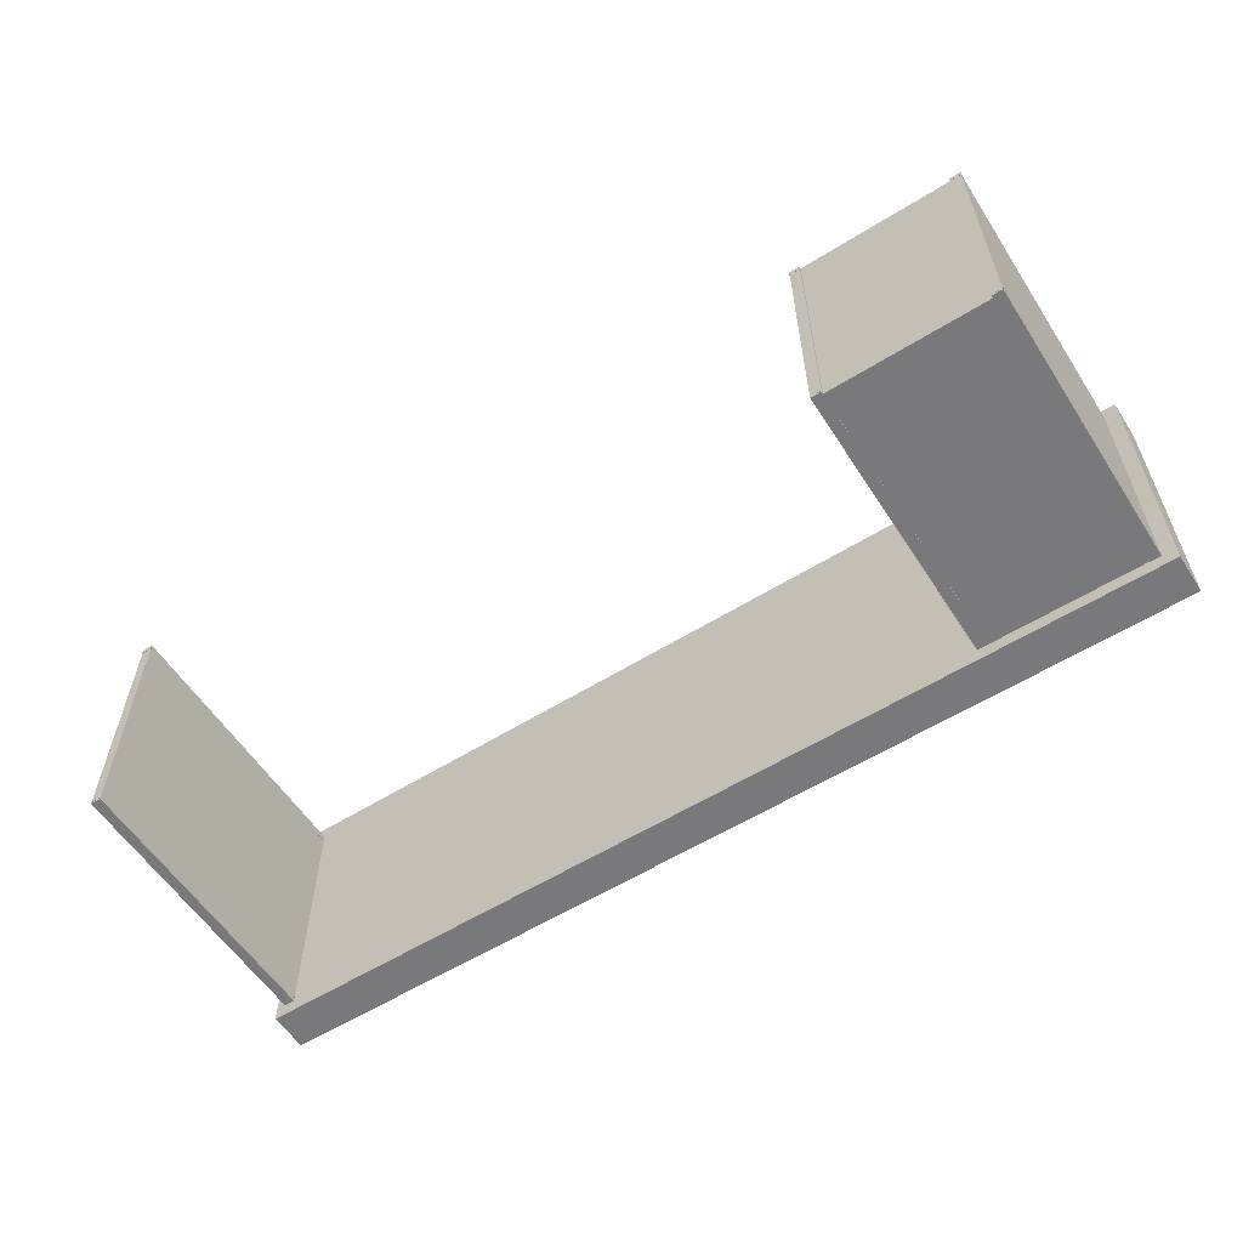
<metadata>
{"format":"obj","ext":"obj","renderer":"f3d","projection":"perspective","resolution":1024,"background":"white","views":[{"elev":-57.9,"azim":32.8,"up":"+Z"}]}
</metadata>
<code>
o Desk_Cube
v 1.991 1.231 -0.5952
v 1.991 1.231 0.5952
v -1.991 1.231 0.5952
v -1.991 1.231 -0.5952
v 1.991 1.4 -0.5952
v -1.991 1.4 -0.5952
v -1.991 1.4 0.5952
v 1.991 1.4 0.5952
v -1.952 0.02539 -0.5371
v -1.952 0.02539 0.5371
v -1.952 1.231 0.5371
v -1.952 1.231 -0.5371
v -1.907 0.02539 -0.5371
v -1.907 1.231 -0.5371
v -1.907 1.231 0.5371
v -1.907 0.02539 0.5371
v 1.888 0.02539 -0.5371
v 1.888 0.02539 0.5371
v 1.888 1.231 0.5371
v 1.888 1.231 -0.5371
v 1.933 0.02539 -0.5371
v 1.933 1.231 -0.5371
v 1.933 1.231 0.5371
v 1.933 0.02539 0.5371
v 1.2 0.02539 -0.5371
v 1.2 0.02539 0.5371
v 1.2 1.231 0.5371
v 1.2 1.231 -0.5371
v 1.245 0.02539 -0.5371
v 1.245 1.231 -0.5371
v 1.245 1.231 0.5371
v 1.245 0.02539 0.5371
v 1.242 0.04437 -0.5371
v 1.242 0.04437 0.5371
v 1.891 0.04437 0.5371
v 1.891 0.04437 -0.5371
v 1.242 0.0354 -0.5371
v 1.891 0.0354 -0.5371
v 1.891 0.0354 0.5371
v 1.242 0.0354 0.5371
v 1.242 1.231 -0.5303
v 1.242 0.04413 -0.5303
v 1.891 0.04413 -0.5303
v 1.891 1.231 -0.5303
v 1.242 1.231 -0.5357
v 1.891 1.231 -0.5357
v 1.891 0.04413 -0.5357
v 1.242 0.04413 -0.5357
f 1 2 3 4
f 5 6 7 8
f 1 5 8 2
f 2 8 7 3
f 3 7 6 4
f 5 1 4 6
f 9 10 11 12
f 13 14 15 16
f 9 13 16 10
f 10 16 15 11
f 11 15 14 12
f 13 9 12 14
f 17 18 19 20
f 21 22 23 24
f 17 21 24 18
f 18 24 23 19
f 19 23 22 20
f 21 17 20 22
f 25 26 27 28
f 29 30 31 32
f 25 29 32 26
f 26 32 31 27
f 27 31 30 28
f 29 25 28 30
f 33 34 35 36
f 37 38 39 40
f 33 37 40 34
f 34 40 39 35
f 35 39 38 36
f 37 33 36 38
f 41 42 43 44
f 45 46 47 48
f 41 45 48 42
f 42 48 47 43
f 43 47 46 44
f 45 41 44 46
o Drawer_4_Cube.018
v 1.472 0.3317 0.5784
v 1.472 0.3317 0.5671
v 1.472 0.293 0.5671
v 1.472 0.293 0.5784
v 1.492 0.3317 0.5671
v 1.492 0.3317 0.5479
v 1.472 0.3317 0.5479
v 1.662 0.3317 0.5671
v 1.662 0.3317 0.5784
v 1.662 0.293 0.5784
v 1.662 0.293 0.5671
v 1.492 0.3317 0.5784
v 1.492 0.293 0.5784
v 1.643 0.293 0.5784
v 1.643 0.293 0.5671
v 1.643 0.3317 0.5671
v 1.492 0.293 0.5671
v 1.643 0.3317 0.5784
v 1.492 0.293 0.5479
v 1.643 0.3317 0.5479
v 1.662 0.3317 0.5479
v 1.662 0.293 0.5479
v 1.643 0.293 0.5479
v 1.472 0.293 0.5479
v 1.245 0.4353 0.5479
v 1.245 0.4353 -0.5202
v 1.245 0.1888 -0.5202
v 1.245 0.1888 0.5479
v 1.889 0.4353 0.5479
v 1.889 0.1888 0.5479
v 1.25 0.4353 0.5399
v 1.25 0.4353 -0.5125
v 1.884 0.4353 -0.5125
v 1.889 0.4353 -0.5202
v 1.884 0.4353 0.5399
v 1.889 0.1888 -0.5202
v 1.25 0.1967 0.5399
v 1.25 0.1967 -0.5125
v 1.884 0.1967 -0.5125
v 1.884 0.1967 0.5399
f 49 50 51 52
f 50 53 54 55
f 56 57 58 59
f 60 49 52 61
f 62 63 59 58
f 60 53 50 49
f 53 64 63 65
f 57 66 62 58
f 61 65 63 62
f 57 56 64 66
f 66 60 61 62
f 66 64 53 60
f 53 65 67 54
f 52 51 65 61
f 68 69 70 71
f 55 54 67 72
f 63 64 68 71
f 59 63 71 70
f 65 51 72 67
f 56 59 70 69
f 64 56 69 68
f 51 50 55 72
f 73 74 75 76
f 77 73 76 78
f 73 79 80 81 82 74
f 73 77 82 81 83 79
f 74 82 84 75
f 76 75 84 78
f 82 77 78 84
f 80 79 85 86
f 81 80 86 87
f 85 88 87 86
f 79 83 88 85
f 83 81 87 88
o Drawer_3_Cube.017
v 1.472 0.5932 0.5784
v 1.472 0.5932 0.5671
v 1.472 0.5545 0.5671
v 1.472 0.5545 0.5784
v 1.492 0.5932 0.5671
v 1.492 0.5932 0.5479
v 1.472 0.5932 0.5479
v 1.662 0.5932 0.5671
v 1.662 0.5932 0.5784
v 1.662 0.5545 0.5784
v 1.662 0.5545 0.5671
v 1.492 0.5932 0.5784
v 1.492 0.5545 0.5784
v 1.643 0.5545 0.5784
v 1.643 0.5545 0.5671
v 1.643 0.5932 0.5671
v 1.492 0.5545 0.5671
v 1.643 0.5932 0.5784
v 1.492 0.5545 0.5479
v 1.643 0.5932 0.5479
v 1.662 0.5932 0.5479
v 1.662 0.5545 0.5479
v 1.643 0.5545 0.5479
v 1.472 0.5545 0.5479
v 1.245 0.6969 0.5479
v 1.245 0.6969 -0.5202
v 1.245 0.4504 -0.5202
v 1.245 0.4504 0.5479
v 1.889 0.6969 0.5479
v 1.889 0.4504 0.5479
v 1.25 0.6969 0.5399
v 1.25 0.6969 -0.5125
v 1.884 0.6969 -0.5125
v 1.889 0.6969 -0.5202
v 1.884 0.6969 0.5399
v 1.889 0.4504 -0.5202
v 1.25 0.4582 0.5399
v 1.25 0.4582 -0.5125
v 1.884 0.4582 -0.5125
v 1.884 0.4582 0.5399
f 89 90 91 92
f 90 93 94 95
f 96 97 98 99
f 100 89 92 101
f 102 103 99 98
f 100 93 90 89
f 93 104 103 105
f 97 106 102 98
f 101 105 103 102
f 97 96 104 106
f 106 100 101 102
f 106 104 93 100
f 93 105 107 94
f 92 91 105 101
f 108 109 110 111
f 95 94 107 112
f 103 104 108 111
f 99 103 111 110
f 105 91 112 107
f 96 99 110 109
f 104 96 109 108
f 91 90 95 112
f 113 114 115 116
f 117 113 116 118
f 113 119 120 121 122 114
f 113 117 122 121 123 119
f 114 122 124 115
f 116 115 124 118
f 122 117 118 124
f 120 119 125 126
f 121 120 126 127
f 125 128 127 126
f 119 123 128 125
f 123 121 127 128
o Drawer_2_Cube.016
v 1.472 0.8521 0.5784
v 1.472 0.8521 0.5671
v 1.472 0.8134 0.5671
v 1.472 0.8134 0.5784
v 1.492 0.8521 0.5671
v 1.492 0.8521 0.5479
v 1.472 0.8521 0.5479
v 1.662 0.8521 0.5671
v 1.662 0.8521 0.5784
v 1.662 0.8134 0.5784
v 1.662 0.8134 0.5671
v 1.492 0.8521 0.5784
v 1.492 0.8134 0.5784
v 1.643 0.8134 0.5784
v 1.643 0.8134 0.5671
v 1.643 0.8521 0.5671
v 1.492 0.8134 0.5671
v 1.643 0.8521 0.5784
v 1.492 0.8134 0.5479
v 1.643 0.8521 0.5479
v 1.662 0.8521 0.5479
v 1.662 0.8134 0.5479
v 1.643 0.8134 0.5479
v 1.472 0.8134 0.5479
v 1.245 0.9558 0.5479
v 1.245 0.9558 -0.5202
v 1.245 0.7093 -0.5202
v 1.245 0.7093 0.5479
v 1.889 0.9558 0.5479
v 1.889 0.7093 0.5479
v 1.25 0.9558 0.5399
v 1.25 0.9558 -0.5125
v 1.884 0.9558 -0.5125
v 1.889 0.9558 -0.5202
v 1.884 0.9558 0.5399
v 1.889 0.7093 -0.5202
v 1.25 0.7171 0.5399
v 1.25 0.7171 -0.5125
v 1.884 0.7171 -0.5125
v 1.884 0.7171 0.5399
f 129 130 131 132
f 130 133 134 135
f 136 137 138 139
f 140 129 132 141
f 142 143 139 138
f 140 133 130 129
f 133 144 143 145
f 137 146 142 138
f 141 145 143 142
f 137 136 144 146
f 146 140 141 142
f 146 144 133 140
f 133 145 147 134
f 132 131 145 141
f 148 149 150 151
f 135 134 147 152
f 143 144 148 151
f 139 143 151 150
f 145 131 152 147
f 136 139 150 149
f 144 136 149 148
f 131 130 135 152
f 153 154 155 156
f 157 153 156 158
f 153 159 160 161 162 154
f 153 157 162 161 163 159
f 154 162 164 155
f 156 155 164 158
f 162 157 158 164
f 160 159 165 166
f 161 160 166 167
f 165 168 167 166
f 159 163 168 165
f 163 161 167 168
o Drawer_1_Cube.015
v 1.472 1.111 0.5784
v 1.472 1.111 0.5671
v 1.472 1.072 0.5671
v 1.472 1.072 0.5784
v 1.492 1.111 0.5671
v 1.492 1.111 0.5479
v 1.472 1.111 0.5479
v 1.662 1.111 0.5671
v 1.662 1.111 0.5784
v 1.662 1.072 0.5784
v 1.662 1.072 0.5671
v 1.492 1.111 0.5784
v 1.492 1.072 0.5784
v 1.643 1.072 0.5784
v 1.643 1.072 0.5671
v 1.643 1.111 0.5671
v 1.492 1.072 0.5671
v 1.643 1.111 0.5784
v 1.492 1.072 0.5479
v 1.643 1.111 0.5479
v 1.662 1.111 0.5479
v 1.662 1.072 0.5479
v 1.643 1.072 0.5479
v 1.472 1.072 0.5479
v 1.245 1.214 0.5479
v 1.245 1.214 -0.5202
v 1.245 0.9676 -0.5202
v 1.245 0.9676 0.5479
v 1.889 1.214 0.5479
v 1.889 0.9676 0.5479
v 1.25 1.214 0.5399
v 1.25 1.214 -0.5125
v 1.884 1.214 -0.5125
v 1.889 1.214 -0.5202
v 1.884 1.214 0.5399
v 1.889 0.9676 -0.5202
v 1.25 0.9755 0.5399
v 1.25 0.9755 -0.5125
v 1.884 0.9755 -0.5125
v 1.884 0.9755 0.5399
f 169 170 171 172
f 170 173 174 175
f 176 177 178 179
f 180 169 172 181
f 182 183 179 178
f 180 173 170 169
f 173 184 183 185
f 177 186 182 178
f 181 185 183 182
f 177 176 184 186
f 186 180 181 182
f 186 184 173 180
f 173 185 187 174
f 172 171 185 181
f 188 189 190 191
f 175 174 187 192
f 183 184 188 191
f 179 183 191 190
f 185 171 192 187
f 176 179 190 189
f 184 176 189 188
f 171 170 175 192
f 193 194 195 196
f 197 193 196 198
f 193 199 200 201 202 194
f 193 197 202 201 203 199
f 194 202 204 195
f 196 195 204 198
f 202 197 198 204
f 200 199 205 206
f 201 200 206 207
f 205 208 207 206
f 199 203 208 205
f 203 201 207 208
o DrawerDeskProtector_R.001_Cube.010
v 1.199 0.04029 -0.5119
v 1.199 0.04029 -0.5297
v 1.199 0.02462 -0.5297
v 1.199 0.02462 -0.5119
v 1.246 0.04029 -0.5119
v 1.245 0.04029 -0.5119
v 1.245 0.0254 -0.5119
v 1.2 0.0254 -0.5119
v 1.2 0.04029 -0.5119
v 1.246 0.02462 -0.5119
v 1.2 0.04029 -0.5297
v 1.2 0.0254 -0.5297
v 1.245 0.0254 -0.5297
v 1.245 0.04029 -0.5297
v 1.246 0.04029 -0.5297
v 1.246 0.02462 -0.5297
f 209 210 211 212
f 213 214 215 216 217 209 212 218
f 219 210 209 217
f 210 219 220 221 222 223 224 211
f 212 211 224 218
f 223 213 218 224
f 213 223 222 214
f 220 219 217 216
f 221 220 216 215
f 215 214 222 221
o DrawerDeskProtector_L.001_Cube.009
v 1.199 0.04029 0.5298
v 1.199 0.04029 0.512
v 1.199 0.02462 0.512
v 1.199 0.02462 0.5298
v 1.246 0.04029 0.5298
v 1.245 0.04029 0.5298
v 1.245 0.0254 0.5298
v 1.2 0.0254 0.5298
v 1.2 0.04029 0.5298
v 1.246 0.02462 0.5298
v 1.2 0.04029 0.512
v 1.2 0.0254 0.512
v 1.245 0.0254 0.512
v 1.245 0.04029 0.512
v 1.246 0.04029 0.512
v 1.246 0.02462 0.512
f 225 226 227 228
f 229 230 231 232 233 225 228 234
f 235 226 225 233
f 226 235 236 237 238 239 240 227
f 228 227 240 234
f 239 229 234 240
f 229 239 238 230
f 236 235 233 232
f 237 236 232 231
f 231 230 238 237
o MetalicSupport_L.001_Cube.008
v 1.199 1.23 -0.5022
v 1.199 1.23 -0.5022
v 1.199 1.186 -0.5022
v 1.199 1.186 -0.5022
v 1.198 1.23 -0.5026
v 1.198 1.23 -0.5175
v 1.198 1.186 -0.5175
v 1.198 1.186 -0.5026
v 1.199 1.231 -0.5178
v 1.199 1.231 -0.5178
v 1.199 1.23 -0.5178
v 1.199 1.23 -0.5178
v 1.2 1.23 -0.5175
v 1.2 1.23 -0.5026
v 1.2 1.186 -0.5026
v 1.2 1.186 -0.5175
v 1.199 1.23 -0.5178
v 1.199 1.23 -0.5178
v 1.199 1.186 -0.5178
v 1.199 1.186 -0.5178
v 1.199 1.231 -0.5022
v 1.199 1.231 -0.5022
v 1.199 1.23 -0.5022
v 1.199 1.23 -0.5022
v 1.199 1.231 -0.5175
v 1.199 1.231 -0.5026
v 1.199 1.231 -0.5026
v 1.199 1.231 -0.5175
v 1.197 1.231 -0.5026
v 1.197 1.231 -0.5175
v 1.181 1.231 -0.5175
v 1.181 1.231 -0.5026
v 1.18 1.231 -0.5026
v 1.18 1.231 -0.5175
v 1.18 1.23 -0.5175
v 1.18 1.23 -0.5026
v 1.2 1.231 -0.5175
v 1.2 1.231 -0.5026
v 1.2 1.23 -0.5026
v 1.2 1.23 -0.5175
v 1.197 1.23 -0.5175
v 1.197 1.23 -0.5026
v 1.181 1.23 -0.5026
v 1.181 1.23 -0.5175
v 1.197 1.231 -0.5178
v 1.197 1.23 -0.5178
v 1.181 1.23 -0.5178
v 1.181 1.231 -0.5178
v 1.197 1.23 -0.5022
v 1.197 1.231 -0.5022
v 1.181 1.231 -0.5022
v 1.181 1.23 -0.5022
v 1.199 1.186 -0.5175
v 1.199 1.186 -0.5026
v 1.199 1.186 -0.5026
v 1.199 1.186 -0.5175
f 241 242 243 244
f 245 246 247 248
f 249 250 251 252
f 253 254 255 256
f 257 258 259 260
f 261 262 263 264
f 265 266 267 268
f 269 270 271 272
f 273 274 275 276
f 277 278 279 280
f 281 282 283 284
f 285 286 287 288
f 289 290 291 292
f 259 256 293
f 255 244 294
f 243 248 295
f 247 260 296
f 277 250 268
f 261 278 267
f 290 262 266 269
f 285 270 265 249
f 258 251 280 253
f 264 241 254 279
f 282 245 242 263 289
f 252 257 246 281 286
f 291 272 273
f 274 271 288
f 283 292 276
f 275 287 284
f 251 250 277 280
f 268 267 278 277
f 241 244 255 254
f 294 293 256 255
f 267 266 262 261
f 245 248 243 242
f 295 294 244 243
f 266 265 270 269
f 257 260 247 246
f 296 295 248 247
f 265 268 250 249
f 293 296 260 259
f 259 258 253 256
f 261 264 279 278
f 290 289 263 262
f 249 252 286 285
f 254 253 280 279
f 242 241 264 263
f 246 245 282 281
f 258 257 252 251
f 272 271 274 273
f 273 276 292 291
f 288 287 275 274
f 284 283 276 275
f 287 286 281 284
f 289 292 283 282
f 271 270 285 288
f 269 272 291 290
f 293 294 295 296
o MetalicSupport_R.001_Cube.007
v 1.199 1.23 0.518
v 1.199 1.23 0.518
v 1.199 1.186 0.518
v 1.199 1.186 0.518
v 1.198 1.23 0.5177
v 1.198 1.23 0.5027
v 1.198 1.186 0.5027
v 1.198 1.186 0.5177
v 1.199 1.231 0.5024
v 1.199 1.231 0.5024
v 1.199 1.23 0.5024
v 1.199 1.23 0.5024
v 1.2 1.23 0.5027
v 1.2 1.23 0.5177
v 1.2 1.186 0.5177
v 1.2 1.186 0.5027
v 1.199 1.23 0.5024
v 1.199 1.23 0.5024
v 1.199 1.186 0.5024
v 1.199 1.186 0.5024
v 1.199 1.231 0.518
v 1.199 1.231 0.518
v 1.199 1.23 0.518
v 1.199 1.23 0.518
v 1.199 1.231 0.5027
v 1.199 1.231 0.5177
v 1.199 1.231 0.5177
v 1.199 1.231 0.5027
v 1.197 1.231 0.5177
v 1.197 1.231 0.5027
v 1.181 1.231 0.5027
v 1.181 1.231 0.5177
v 1.18 1.231 0.5177
v 1.18 1.231 0.5027
v 1.18 1.23 0.5027
v 1.18 1.23 0.5177
v 1.2 1.231 0.5027
v 1.2 1.231 0.5177
v 1.2 1.23 0.5177
v 1.2 1.23 0.5027
v 1.197 1.23 0.5027
v 1.197 1.23 0.5177
v 1.181 1.23 0.5177
v 1.181 1.23 0.5027
v 1.197 1.231 0.5024
v 1.197 1.23 0.5024
v 1.181 1.23 0.5024
v 1.181 1.231 0.5024
v 1.197 1.23 0.518
v 1.197 1.231 0.518
v 1.181 1.231 0.518
v 1.181 1.23 0.518
v 1.199 1.186 0.5027
v 1.199 1.186 0.5177
v 1.199 1.186 0.5177
v 1.199 1.186 0.5027
f 297 298 299 300
f 301 302 303 304
f 305 306 307 308
f 309 310 311 312
f 313 314 315 316
f 317 318 319 320
f 321 322 323 324
f 325 326 327 328
f 329 330 331 332
f 333 334 335 336
f 337 338 339 340
f 341 342 343 344
f 345 346 347 348
f 315 312 349
f 311 300 350
f 299 304 351
f 303 316 352
f 333 306 324
f 317 334 323
f 346 318 322 325
f 341 326 321 305
f 314 307 336 309
f 320 297 310 335
f 338 301 298 319 345
f 308 313 302 337 342
f 347 328 329
f 330 327 344
f 339 348 332
f 331 343 340
f 307 306 333 336
f 324 323 334 333
f 297 300 311 310
f 350 349 312 311
f 323 322 318 317
f 301 304 299 298
f 351 350 300 299
f 322 321 326 325
f 313 316 303 302
f 352 351 304 303
f 321 324 306 305
f 349 352 316 315
f 315 314 309 312
f 317 320 335 334
f 346 345 319 318
f 305 308 342 341
f 310 309 336 335
f 298 297 320 319
f 302 301 338 337
f 314 313 308 307
f 328 327 330 329
f 329 332 348 347
f 344 343 331 330
f 340 339 332 331
f 343 342 337 340
f 345 348 339 338
f 327 326 341 344
f 325 328 347 346
f 349 350 351 352
o DrawerDeskProtector_L_Cube.006
v 1.887 0.04029 0.5298
v 1.887 0.04029 0.512
v 1.887 0.02462 0.512
v 1.887 0.02462 0.5298
v 1.934 0.04029 0.5298
v 1.933 0.04029 0.5298
v 1.933 0.0254 0.5298
v 1.888 0.0254 0.5298
v 1.888 0.04029 0.5298
v 1.934 0.02462 0.5298
v 1.888 0.04029 0.512
v 1.888 0.0254 0.512
v 1.933 0.0254 0.512
v 1.933 0.04029 0.512
v 1.934 0.04029 0.512
v 1.934 0.02462 0.512
f 353 354 355 356
f 357 358 359 360 361 353 356 362
f 363 354 353 361
f 354 363 364 365 366 367 368 355
f 356 355 368 362
f 367 357 362 368
f 357 367 366 358
f 364 363 361 360
f 365 364 360 359
f 359 358 366 365
o DrawerDeskProtector_R_Cube.005
v 1.887 0.04029 -0.5119
v 1.887 0.04029 -0.5297
v 1.887 0.02462 -0.5297
v 1.887 0.02462 -0.5119
v 1.934 0.04029 -0.5119
v 1.933 0.04029 -0.5119
v 1.933 0.0254 -0.5119
v 1.888 0.0254 -0.5119
v 1.888 0.04029 -0.5119
v 1.934 0.02462 -0.5119
v 1.888 0.04029 -0.5297
v 1.888 0.0254 -0.5297
v 1.933 0.0254 -0.5297
v 1.933 0.04029 -0.5297
v 1.934 0.04029 -0.5297
v 1.934 0.02462 -0.5297
f 369 370 371 372
f 373 374 375 376 377 369 372 378
f 379 370 369 377
f 370 379 380 381 382 383 384 371
f 372 371 384 378
f 383 373 378 384
f 373 383 382 374
f 380 379 377 376
f 381 380 376 375
f 375 374 382 381
o DeskProtector_R_Cube.004
v -1.953 0.05393 -0.5119
v -1.953 0.05393 -0.5297
v -1.953 0.0239 -0.5297
v -1.953 0.0239 -0.5119
v -1.906 0.05393 -0.5119
v -1.907 0.05393 -0.5119
v -1.907 0.02539 -0.5119
v -1.952 0.02539 -0.5119
v -1.952 0.05393 -0.5119
v -1.906 0.0239 -0.5119
v -1.952 0.05393 -0.5297
v -1.952 0.02539 -0.5297
v -1.907 0.02539 -0.5297
v -1.907 0.05393 -0.5297
v -1.906 0.05393 -0.5297
v -1.906 0.0239 -0.5297
f 385 386 387 388
f 389 390 391 392 393 385 388 394
f 395 386 385 393
f 386 395 396 397 398 399 400 387
f 388 387 400 394
f 399 389 394 400
f 389 399 398 390
f 396 395 393 392
f 397 396 392 391
f 391 390 398 397
o MetalicSupport_R_Cube.002
v -1.906 1.23 -0.518
v -1.906 1.23 -0.518
v -1.906 1.186 -0.518
v -1.906 1.186 -0.518
v -1.905 1.23 -0.5176
v -1.905 1.23 -0.5027
v -1.905 1.186 -0.5027
v -1.905 1.186 -0.5176
v -1.906 1.231 -0.5024
v -1.906 1.231 -0.5024
v -1.906 1.23 -0.5024
v -1.906 1.23 -0.5024
v -1.907 1.23 -0.5027
v -1.907 1.23 -0.5176
v -1.907 1.186 -0.5176
v -1.907 1.186 -0.5027
v -1.906 1.23 -0.5024
v -1.906 1.23 -0.5024
v -1.906 1.186 -0.5024
v -1.906 1.186 -0.5024
v -1.906 1.231 -0.518
v -1.906 1.231 -0.518
v -1.906 1.23 -0.518
v -1.906 1.23 -0.518
v -1.906 1.231 -0.5027
v -1.906 1.231 -0.5176
v -1.906 1.231 -0.5176
v -1.906 1.231 -0.5027
v -1.904 1.231 -0.5176
v -1.904 1.231 -0.5027
v -1.888 1.231 -0.5027
v -1.888 1.231 -0.5176
v -1.887 1.231 -0.5176
v -1.887 1.231 -0.5027
v -1.887 1.23 -0.5027
v -1.887 1.23 -0.5176
v -1.907 1.231 -0.5027
v -1.907 1.231 -0.5176
v -1.907 1.23 -0.5176
v -1.907 1.23 -0.5027
v -1.904 1.23 -0.5027
v -1.904 1.23 -0.5176
v -1.888 1.23 -0.5176
v -1.888 1.23 -0.5027
v -1.904 1.231 -0.5024
v -1.904 1.23 -0.5024
v -1.888 1.23 -0.5024
v -1.888 1.231 -0.5024
v -1.904 1.23 -0.518
v -1.904 1.231 -0.518
v -1.888 1.231 -0.518
v -1.888 1.23 -0.518
v -1.906 1.186 -0.5027
v -1.906 1.186 -0.5176
v -1.906 1.186 -0.5176
v -1.906 1.186 -0.5027
f 401 402 403 404
f 405 406 407 408
f 409 410 411 412
f 413 414 415 416
f 417 418 419 420
f 421 422 423 424
f 425 426 427 428
f 429 430 431 432
f 433 434 435 436
f 437 438 439 440
f 441 442 443 444
f 445 446 447 448
f 449 450 451 452
f 419 416 453
f 415 404 454
f 403 408 455
f 407 420 456
f 437 410 428
f 421 438 427
f 450 422 426 429
f 445 430 425 409
f 418 411 440 413
f 424 401 414 439
f 442 405 402 423 449
f 412 417 406 441 446
f 451 432 433
f 434 431 448
f 443 452 436
f 435 447 444
f 411 410 437 440
f 428 427 438 437
f 401 404 415 414
f 454 453 416 415
f 427 426 422 421
f 405 408 403 402
f 455 454 404 403
f 426 425 430 429
f 417 420 407 406
f 456 455 408 407
f 425 428 410 409
f 453 456 420 419
f 419 418 413 416
f 421 424 439 438
f 450 449 423 422
f 409 412 446 445
f 414 413 440 439
f 402 401 424 423
f 406 405 442 441
f 418 417 412 411
f 432 431 434 433
f 433 436 452 451
f 448 447 435 434
f 444 443 436 435
f 447 446 441 444
f 449 452 443 442
f 431 430 445 448
f 429 432 451 450
f 453 454 455 456
o MetalicSupport_L_Cube.001
v -1.906 1.23 0.5023
v -1.906 1.23 0.5023
v -1.906 1.186 0.5023
v -1.906 1.186 0.5023
v -1.905 1.23 0.5026
v -1.905 1.23 0.5175
v -1.905 1.186 0.5175
v -1.905 1.186 0.5026
v -1.906 1.231 0.5178
v -1.906 1.231 0.5178
v -1.906 1.23 0.5178
v -1.906 1.23 0.5178
v -1.907 1.23 0.5175
v -1.907 1.23 0.5026
v -1.907 1.186 0.5026
v -1.907 1.186 0.5175
v -1.906 1.23 0.5178
v -1.906 1.23 0.5178
v -1.906 1.186 0.5178
v -1.906 1.186 0.5178
v -1.906 1.231 0.5023
v -1.906 1.231 0.5023
v -1.906 1.23 0.5023
v -1.906 1.23 0.5023
v -1.906 1.231 0.5175
v -1.906 1.231 0.5026
v -1.906 1.231 0.5026
v -1.906 1.231 0.5175
v -1.904 1.231 0.5026
v -1.904 1.231 0.5175
v -1.888 1.231 0.5175
v -1.888 1.231 0.5026
v -1.887 1.231 0.5026
v -1.887 1.231 0.5175
v -1.887 1.23 0.5175
v -1.887 1.23 0.5026
v -1.907 1.231 0.5175
v -1.907 1.231 0.5026
v -1.907 1.23 0.5026
v -1.907 1.23 0.5175
v -1.904 1.23 0.5175
v -1.904 1.23 0.5026
v -1.888 1.23 0.5026
v -1.888 1.23 0.5175
v -1.904 1.231 0.5178
v -1.904 1.23 0.5178
v -1.888 1.23 0.5178
v -1.888 1.231 0.5178
v -1.904 1.23 0.5023
v -1.904 1.231 0.5023
v -1.888 1.231 0.5023
v -1.888 1.23 0.5023
v -1.906 1.186 0.5175
v -1.906 1.186 0.5026
v -1.906 1.186 0.5026
v -1.906 1.186 0.5175
f 457 458 459 460
f 461 462 463 464
f 465 466 467 468
f 469 470 471 472
f 473 474 475 476
f 477 478 479 480
f 481 482 483 484
f 485 486 487 488
f 489 490 491 492
f 493 494 495 496
f 497 498 499 500
f 501 502 503 504
f 505 506 507 508
f 475 472 509
f 471 460 510
f 459 464 511
f 463 476 512
f 493 466 484
f 477 494 483
f 506 478 482 485
f 501 486 481 465
f 474 467 496 469
f 480 457 470 495
f 498 461 458 479 505
f 468 473 462 497 502
f 507 488 489
f 490 487 504
f 499 508 492
f 491 503 500
f 467 466 493 496
f 484 483 494 493
f 457 460 471 470
f 510 509 472 471
f 483 482 478 477
f 461 464 459 458
f 511 510 460 459
f 482 481 486 485
f 473 476 463 462
f 512 511 464 463
f 481 484 466 465
f 509 512 476 475
f 475 474 469 472
f 477 480 495 494
f 506 505 479 478
f 465 468 502 501
f 470 469 496 495
f 458 457 480 479
f 462 461 498 497
f 474 473 468 467
f 488 487 490 489
f 489 492 508 507
f 504 503 491 490
f 500 499 492 491
f 503 502 497 500
f 505 508 499 498
f 487 486 501 504
f 485 488 507 506
f 509 510 511 512
o DeskProtector_L_Cube.003
v -1.953 0.05393 0.5298
v -1.953 0.05393 0.512
v -1.953 0.0239 0.512
v -1.953 0.0239 0.5298
v -1.906 0.05393 0.5298
v -1.907 0.05393 0.5298
v -1.907 0.02539 0.5298
v -1.952 0.02539 0.5298
v -1.952 0.05393 0.5298
v -1.906 0.0239 0.5298
v -1.952 0.05393 0.512
v -1.952 0.02539 0.512
v -1.907 0.02539 0.512
v -1.907 0.05393 0.512
v -1.906 0.05393 0.512
v -1.906 0.0239 0.512
f 513 514 515 516
f 517 518 519 520 521 513 516 522
f 523 514 513 521
f 514 523 524 525 526 527 528 515
f 516 515 528 522
f 527 517 522 528
f 517 527 526 518
f 524 523 521 520
f 525 524 520 519
f 519 518 526 525

</code>
